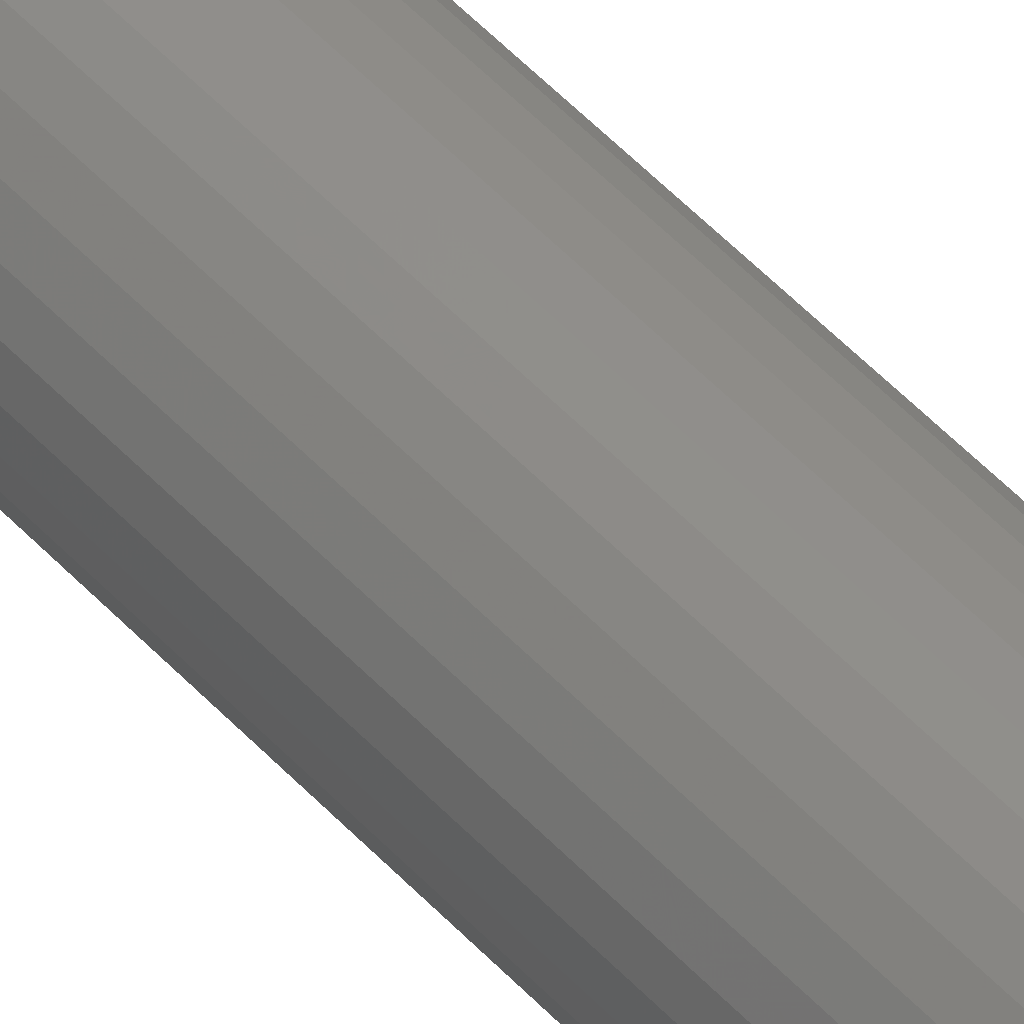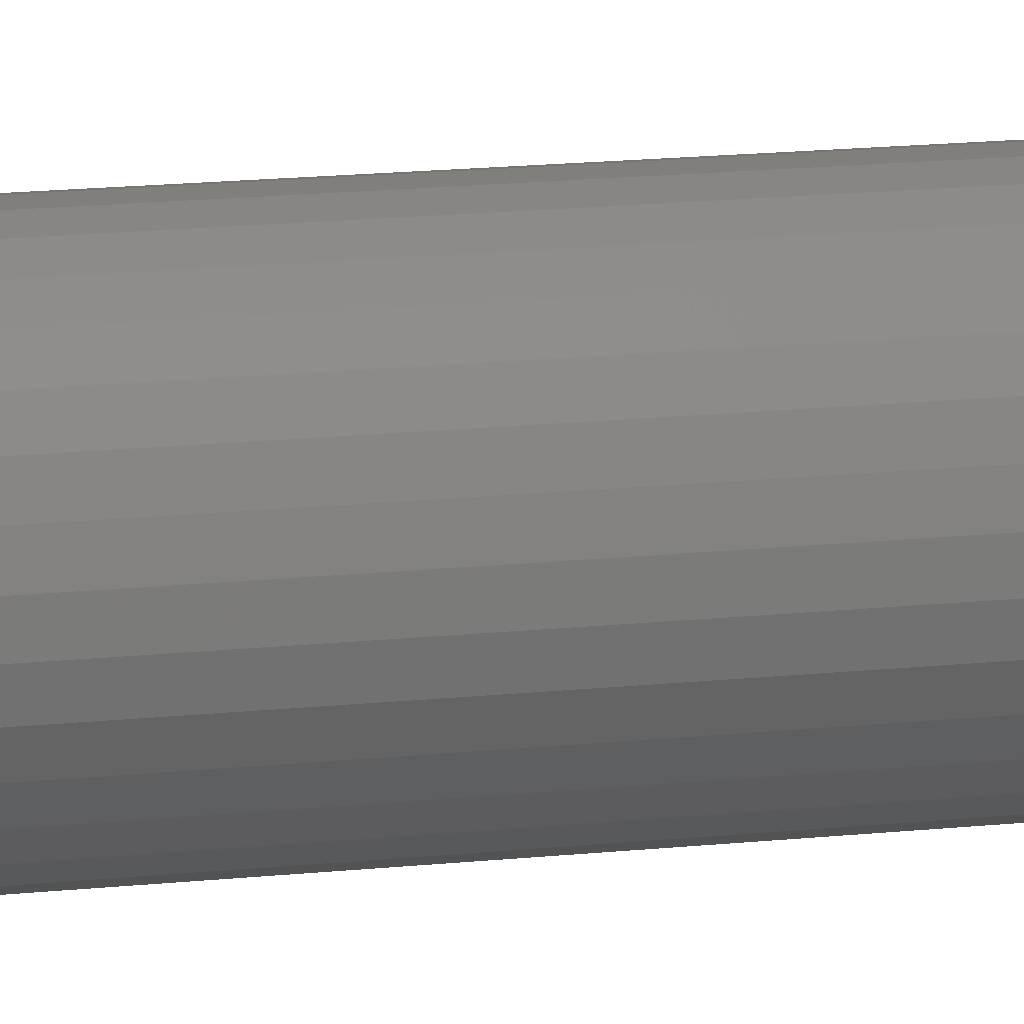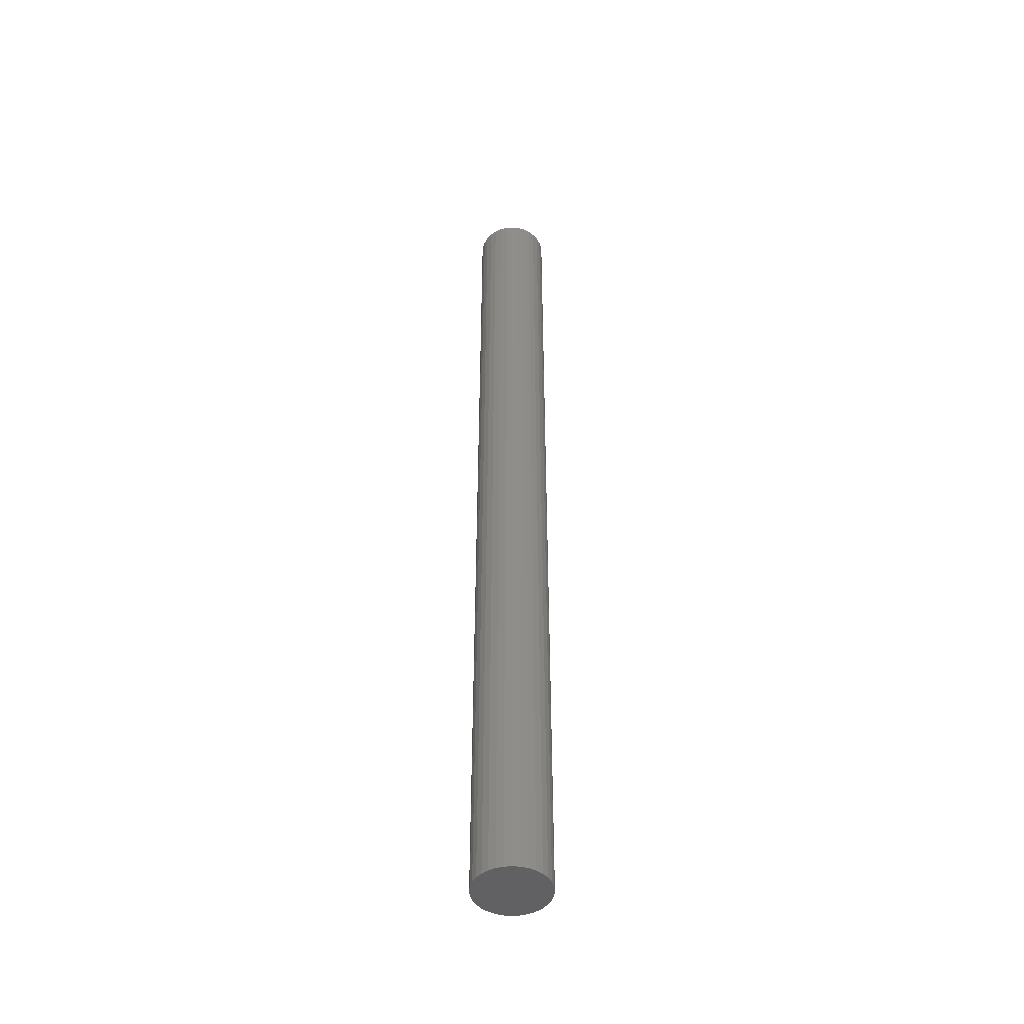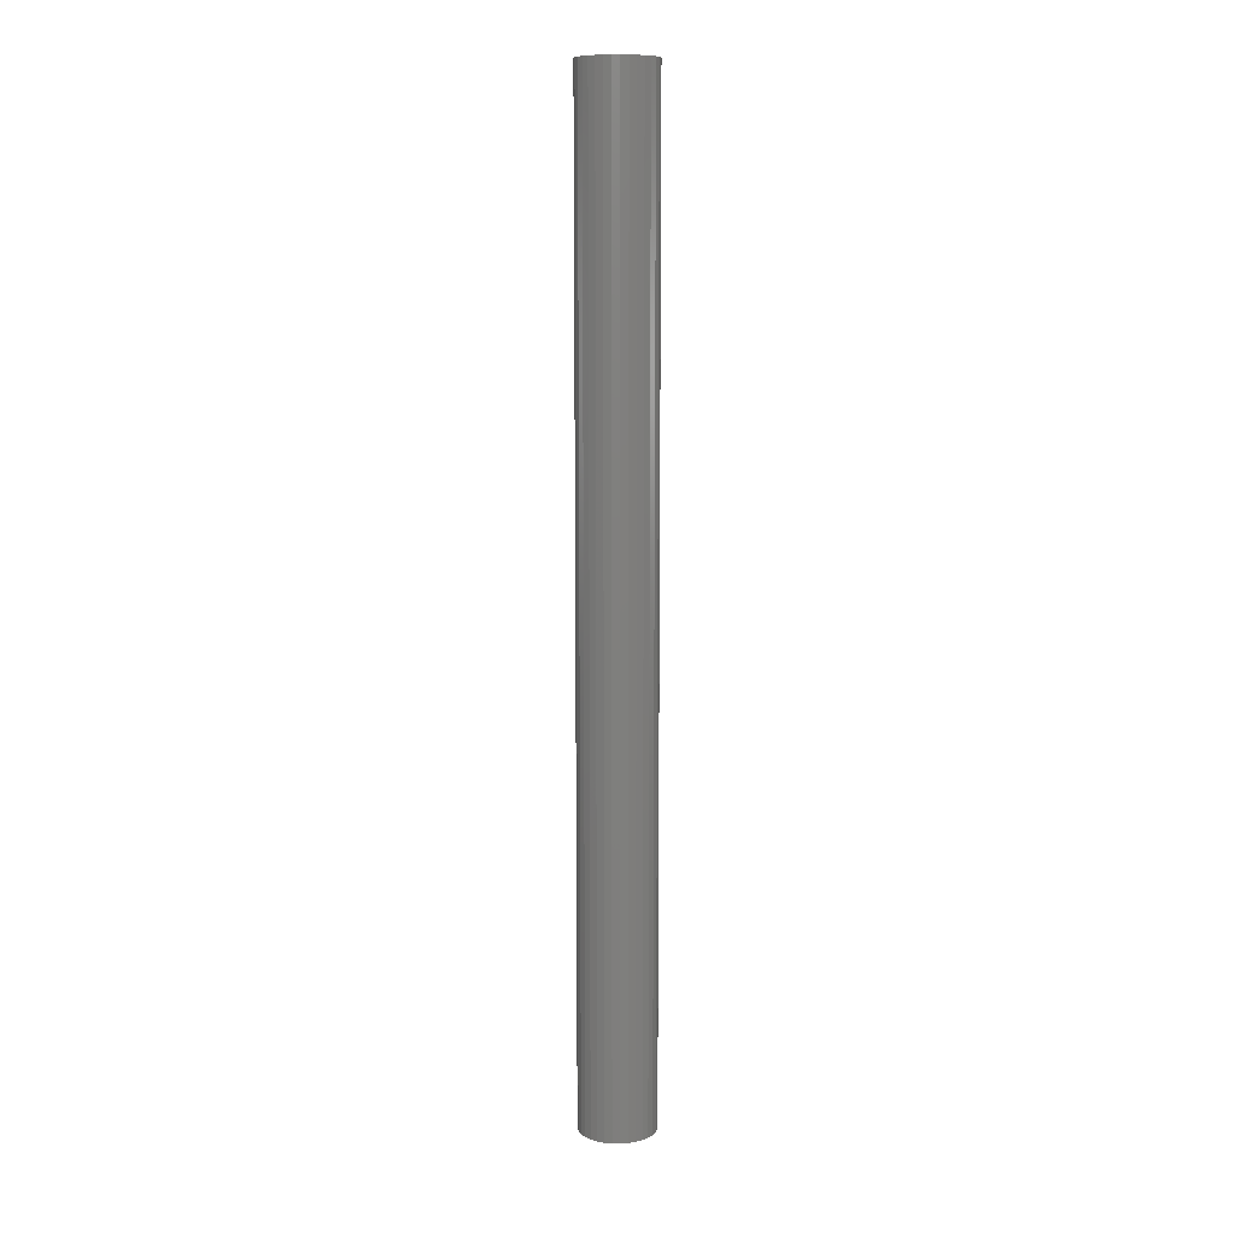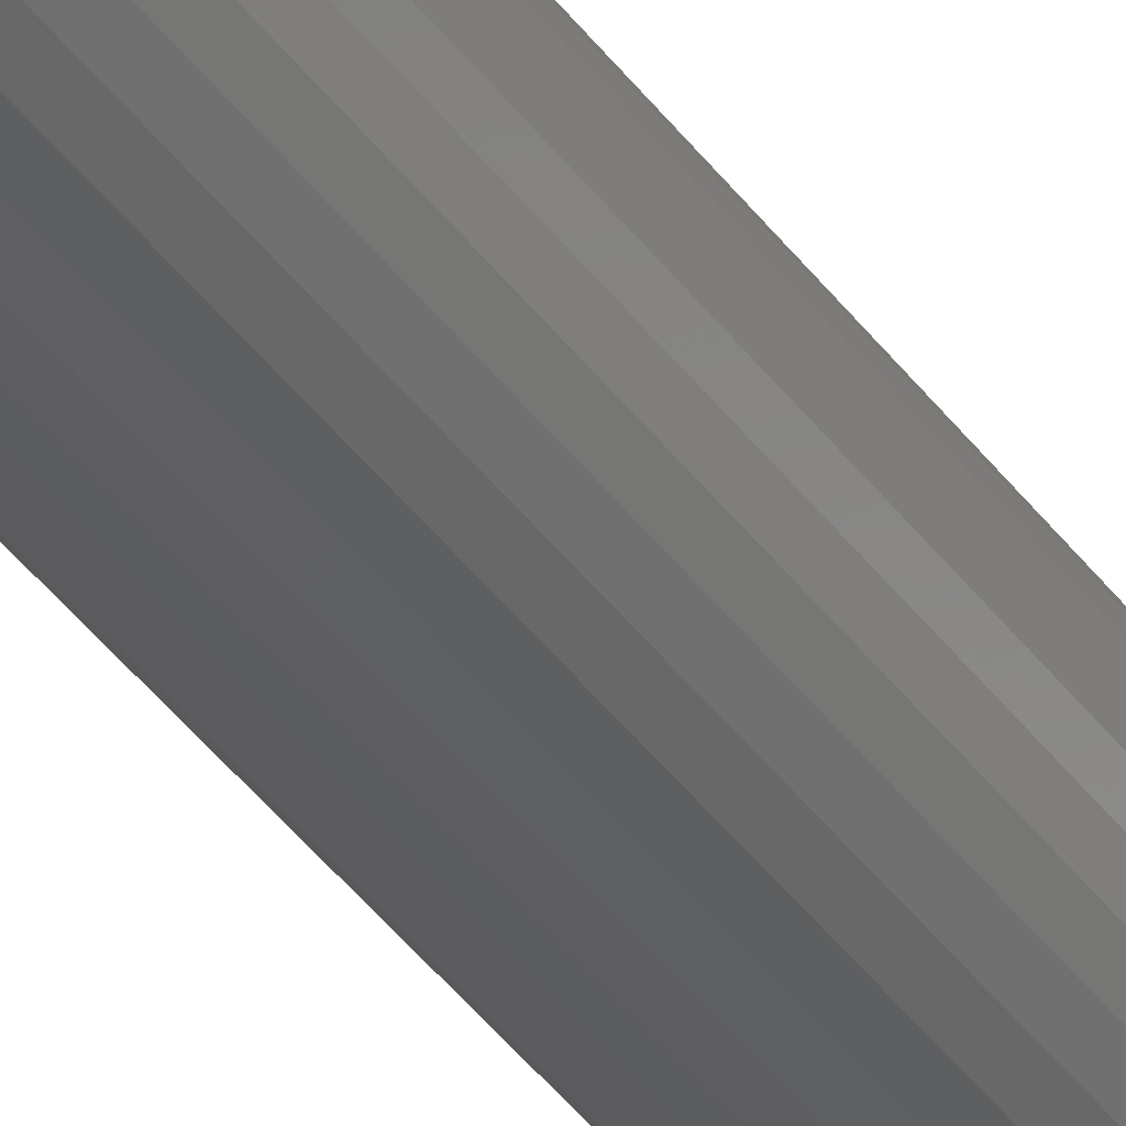
<metadata>
{"format":"stl","ext":"stl","renderer":"f3d","projection":"perspective","resolution":1024,"background":"white","views":[{"elev":48.8,"azim":-40.0,"up":"+Y"},{"elev":7.7,"azim":65.4,"up":"+Y"},{"elev":-46.7,"azim":168.4,"up":"+Z"},{"elev":10.6,"azim":-116.2,"up":"+Z"},{"elev":-38.9,"azim":-148.5,"up":"+Y"}]}
</metadata>
<code>
# stl→obj: 64 verts, 124 faces
v 0.4614 0.05987 -0.75
v 0.4728 0.05875 -0.75
v 0.4501 0.05875 -0.75
v 0.4391 0.05544 -0.75
v 0.4837 0.05544 -0.75
v 0.4291 0.05006 -0.75
v 0.4938 0.05006 -0.75
v 0.4203 0.04282 -0.75
v 0.5026 0.04282 -0.75
v 0.413 0.03399 -0.75
v 0.5098 0.03399 -0.75
v 0.4076 0.02393 -0.75
v 0.5152 0.02393 -0.75
v 0.5098 -0.0307 -0.75
v 0.413 -0.0307 -0.75
v 0.5152 -0.02064 -0.75
v 0.4203 -0.03953 -0.75
v 0.5026 -0.03953 -0.75
v 0.4291 -0.04677 -0.75
v 0.4938 -0.04677 -0.75
v 0.4391 -0.05215 -0.75
v 0.4837 -0.05215 -0.75
v 0.4501 -0.05546 -0.75
v 0.4728 -0.05546 -0.75
v 0.4614 -0.05658 -0.75
v 0.4076 -0.02064 -0.75
v 0.4043 -0.009714 -0.75
v 0.5185 -0.009714 -0.75
v 0.4032 0.001645 -0.75
v 0.5197 0.001645 -0.75
v 0.4043 0.013 -0.75
v 0.5185 0.013 -0.75
v 0.4501 0.05875 0.75
v 0.4728 0.05875 0.75
v 0.4614 0.05987 0.75
v 0.4391 0.05544 0.75
v 0.4837 0.05544 0.75
v 0.4291 0.05006 0.75
v 0.4938 0.05006 0.75
v 0.4203 0.04282 0.75
v 0.5026 0.04282 0.75
v 0.413 0.03399 0.75
v 0.5098 0.03399 0.75
v 0.4076 0.02393 0.75
v 0.5152 0.02393 0.75
v 0.5152 -0.02064 0.75
v 0.413 -0.0307 0.75
v 0.5098 -0.0307 0.75
v 0.4203 -0.03953 0.75
v 0.5026 -0.03953 0.75
v 0.4291 -0.04677 0.75
v 0.4938 -0.04677 0.75
v 0.4391 -0.05215 0.75
v 0.4837 -0.05215 0.75
v 0.4501 -0.05546 0.75
v 0.4728 -0.05546 0.75
v 0.4614 -0.05658 0.75
v 0.5185 0.013 0.75
v 0.4043 0.013 0.75
v 0.5197 0.001645 0.75
v 0.4032 0.001645 0.75
v 0.5185 -0.009714 0.75
v 0.4043 -0.009714 0.75
v 0.4076 -0.02064 0.75
f 1 2 3
f 4 3 2
f 5 4 2
f 6 4 5
f 7 6 5
f 8 6 7
f 9 8 7
f 10 8 9
f 11 10 9
f 12 10 11
f 13 12 11
f 14 15 16
f 17 15 14
f 18 17 14
f 19 17 18
f 20 19 18
f 21 19 20
f 22 21 20
f 23 21 22
f 24 23 22
f 25 23 24
f 15 26 16
f 16 26 27
f 16 27 28
f 28 27 29
f 28 29 30
f 30 29 31
f 30 31 32
f 32 31 12
f 32 12 13
f 33 34 35
f 34 33 36
f 34 36 37
f 37 36 38
f 37 38 39
f 39 38 40
f 39 40 41
f 41 40 42
f 41 42 43
f 43 42 44
f 43 44 45
f 46 47 48
f 48 47 49
f 48 49 50
f 50 49 51
f 50 51 52
f 52 51 53
f 52 53 54
f 54 53 55
f 54 55 56
f 56 55 57
f 45 44 58
f 58 44 59
f 58 59 60
f 60 59 61
f 60 61 62
f 62 61 63
f 62 63 46
f 46 63 64
f 46 64 47
f 30 60 28
f 28 60 62
f 28 62 16
f 16 62 46
f 16 46 14
f 14 46 48
f 14 48 18
f 18 48 50
f 18 50 20
f 20 50 52
f 20 52 22
f 22 52 54
f 22 54 24
f 24 54 56
f 24 56 25
f 25 56 57
f 25 57 23
f 23 57 55
f 23 55 21
f 21 55 53
f 21 53 19
f 19 53 51
f 19 51 17
f 17 51 49
f 17 49 15
f 15 49 47
f 15 47 26
f 26 47 64
f 26 64 27
f 27 64 63
f 27 63 29
f 29 63 61
f 29 61 31
f 31 61 59
f 31 59 12
f 12 59 44
f 12 44 10
f 10 44 42
f 10 42 8
f 8 42 40
f 8 40 6
f 6 40 38
f 6 38 4
f 4 38 36
f 4 36 3
f 3 36 33
f 3 33 1
f 1 33 35
f 1 35 2
f 2 35 34
f 2 34 5
f 5 34 37
f 5 37 7
f 7 37 39
f 7 39 9
f 9 39 41
f 9 41 11
f 11 41 43
f 11 43 13
f 13 43 45
f 13 45 32
f 32 45 58
f 32 58 30
f 30 58 60

</code>
